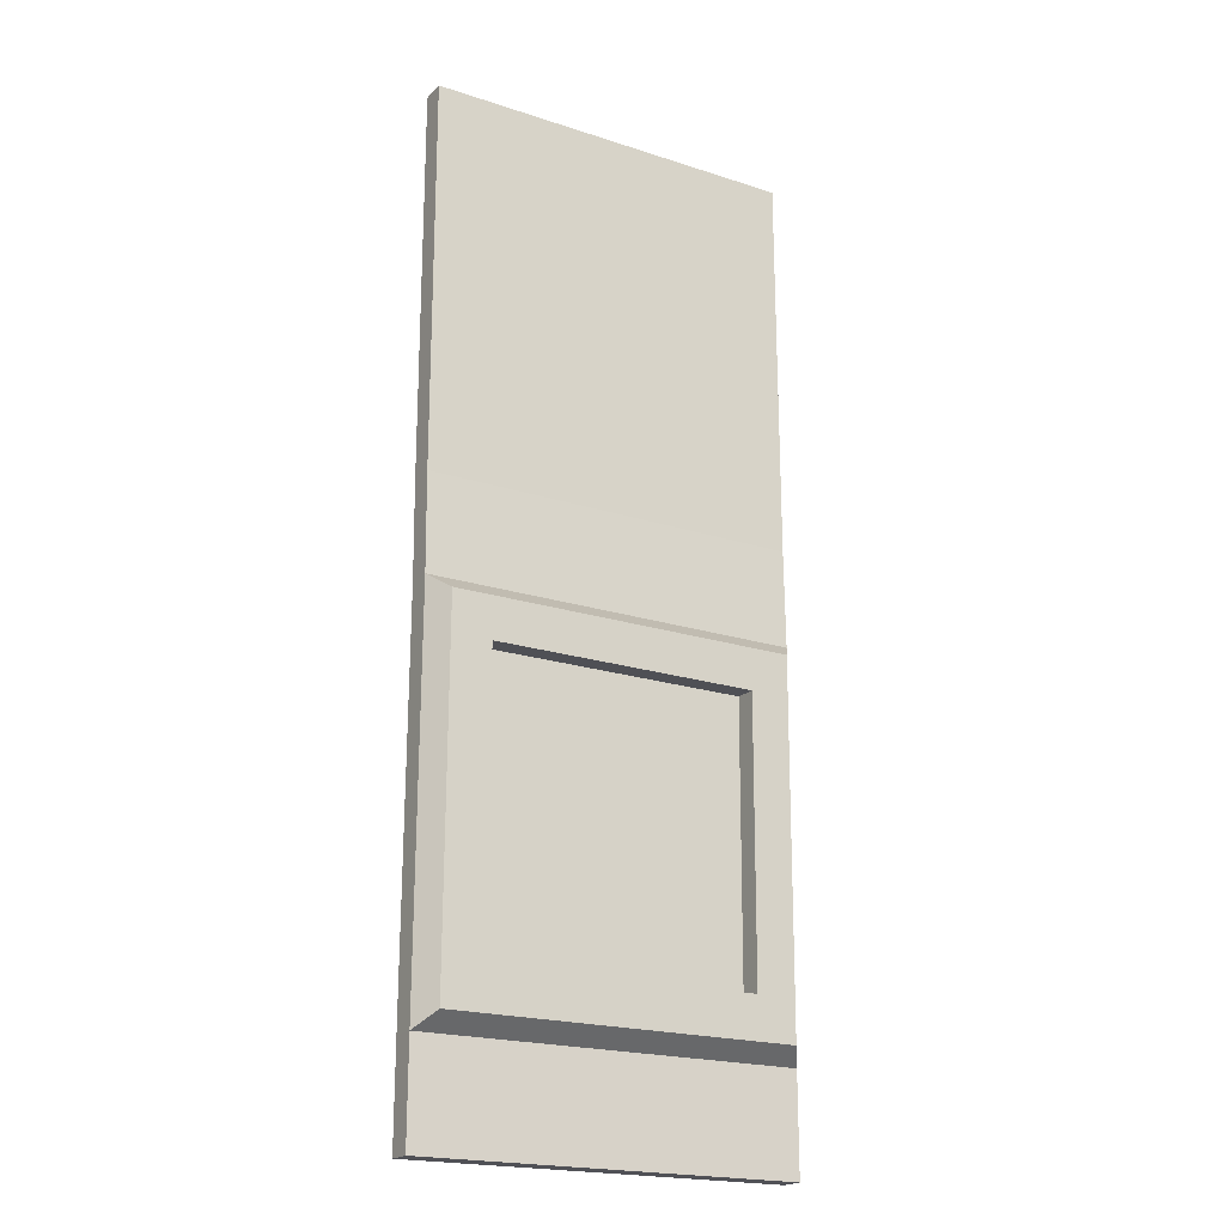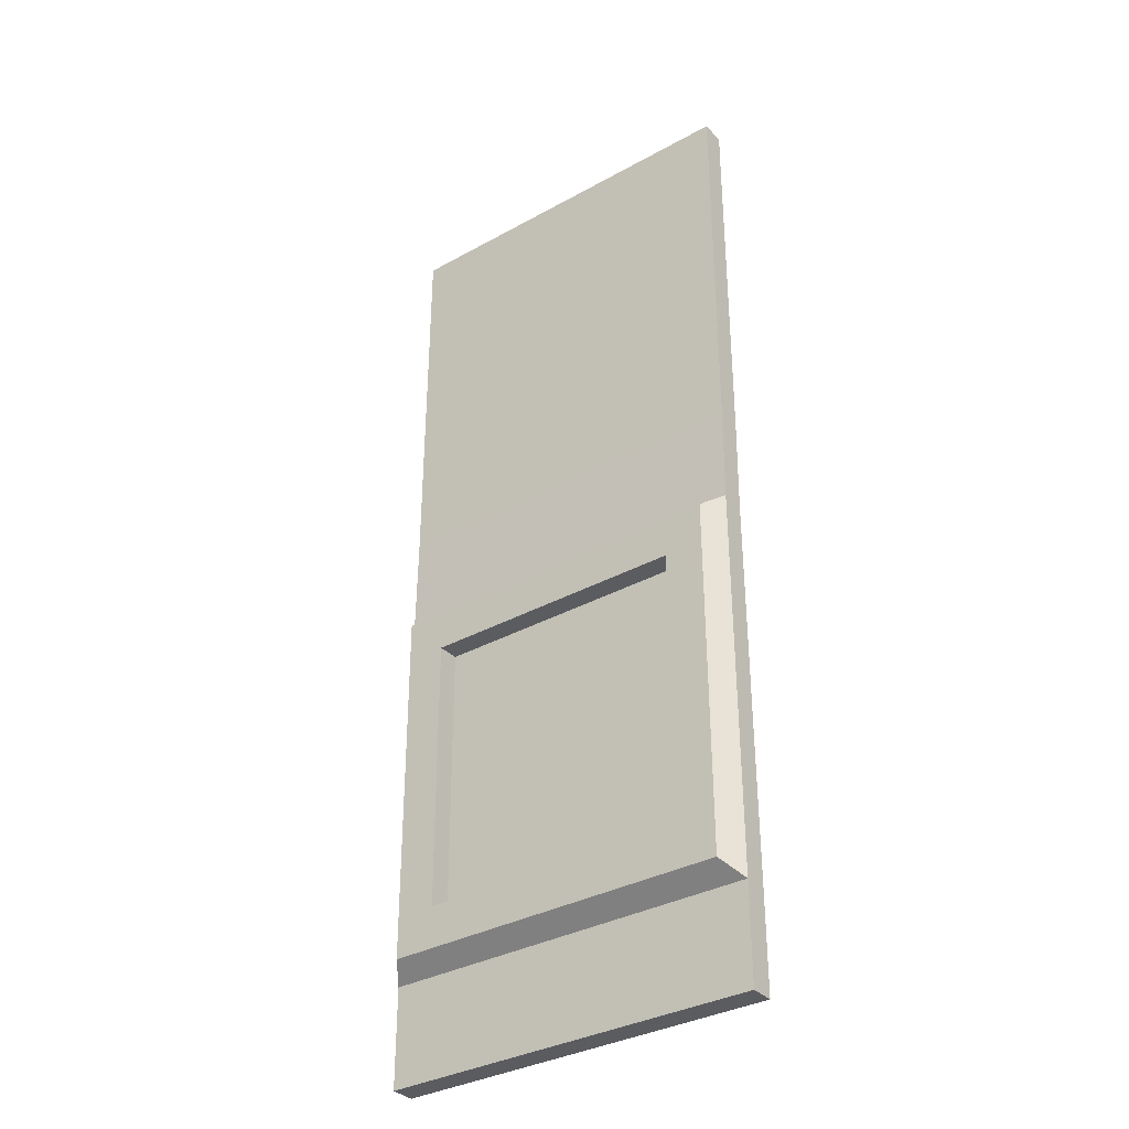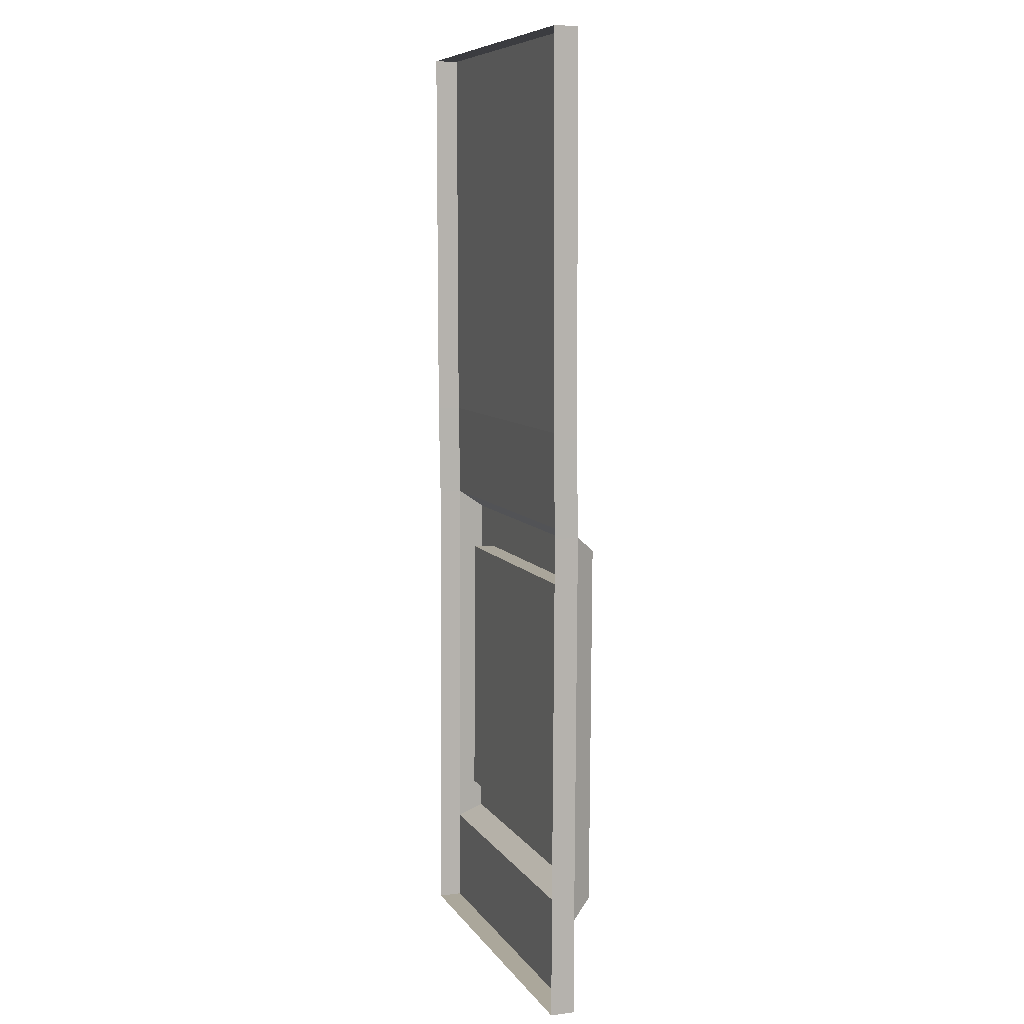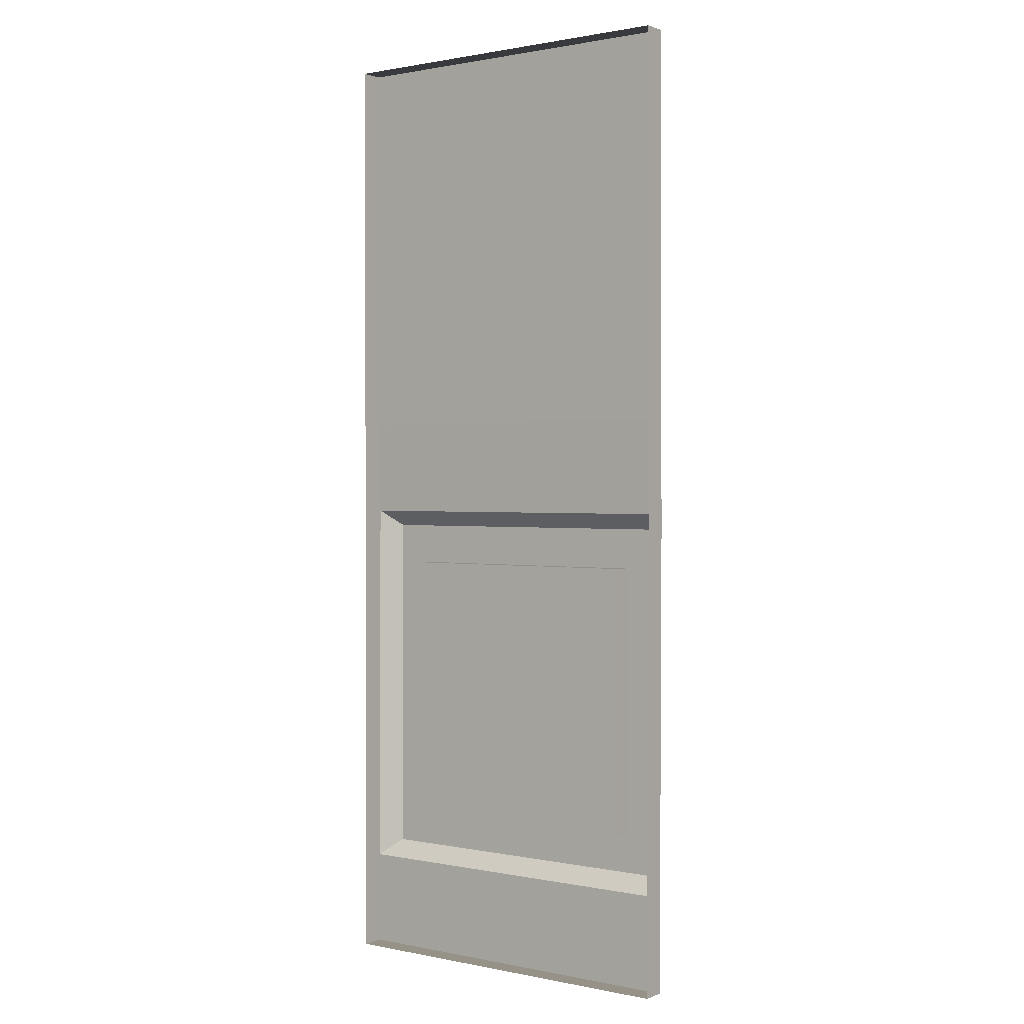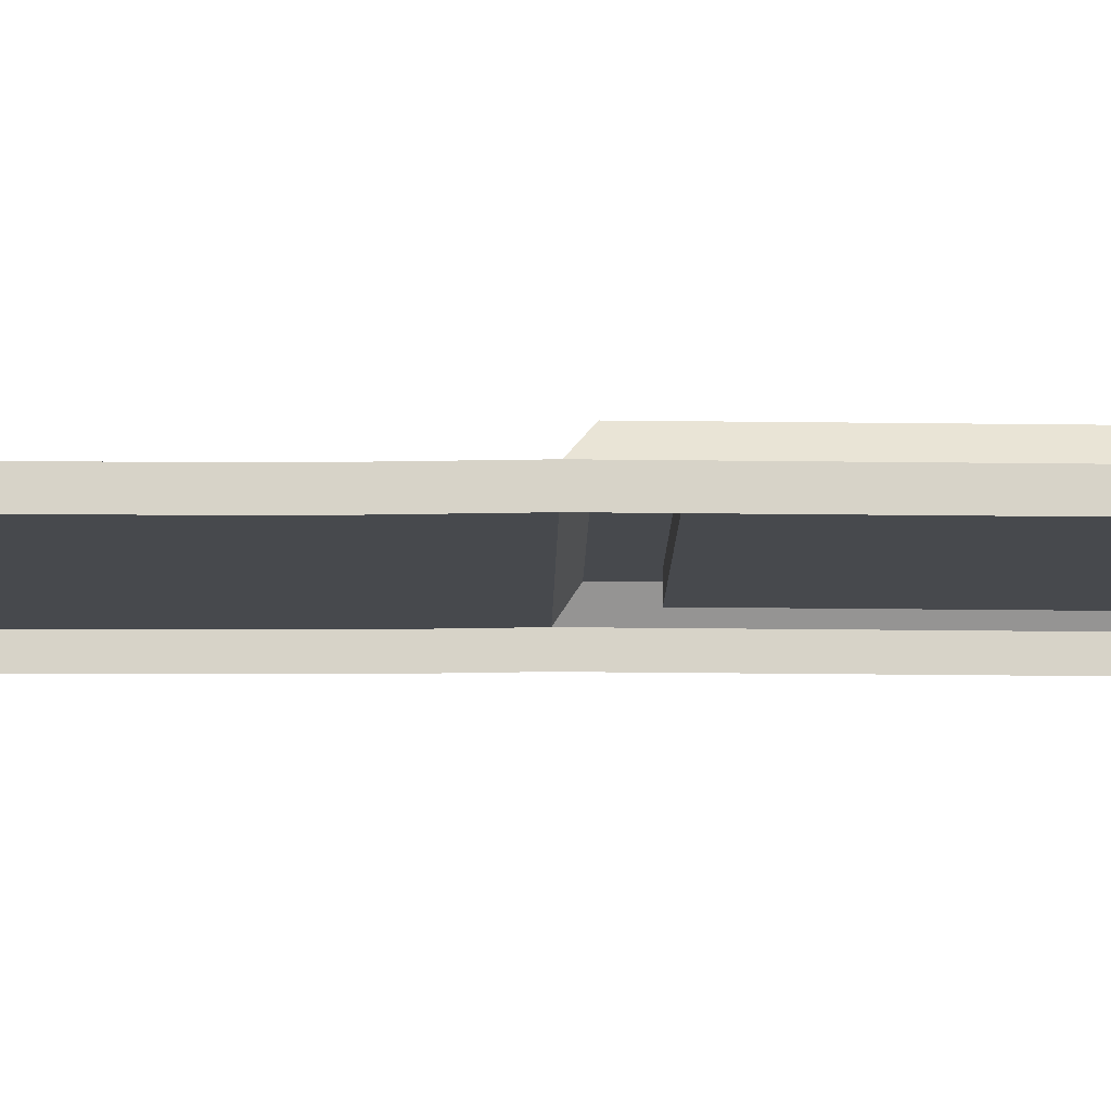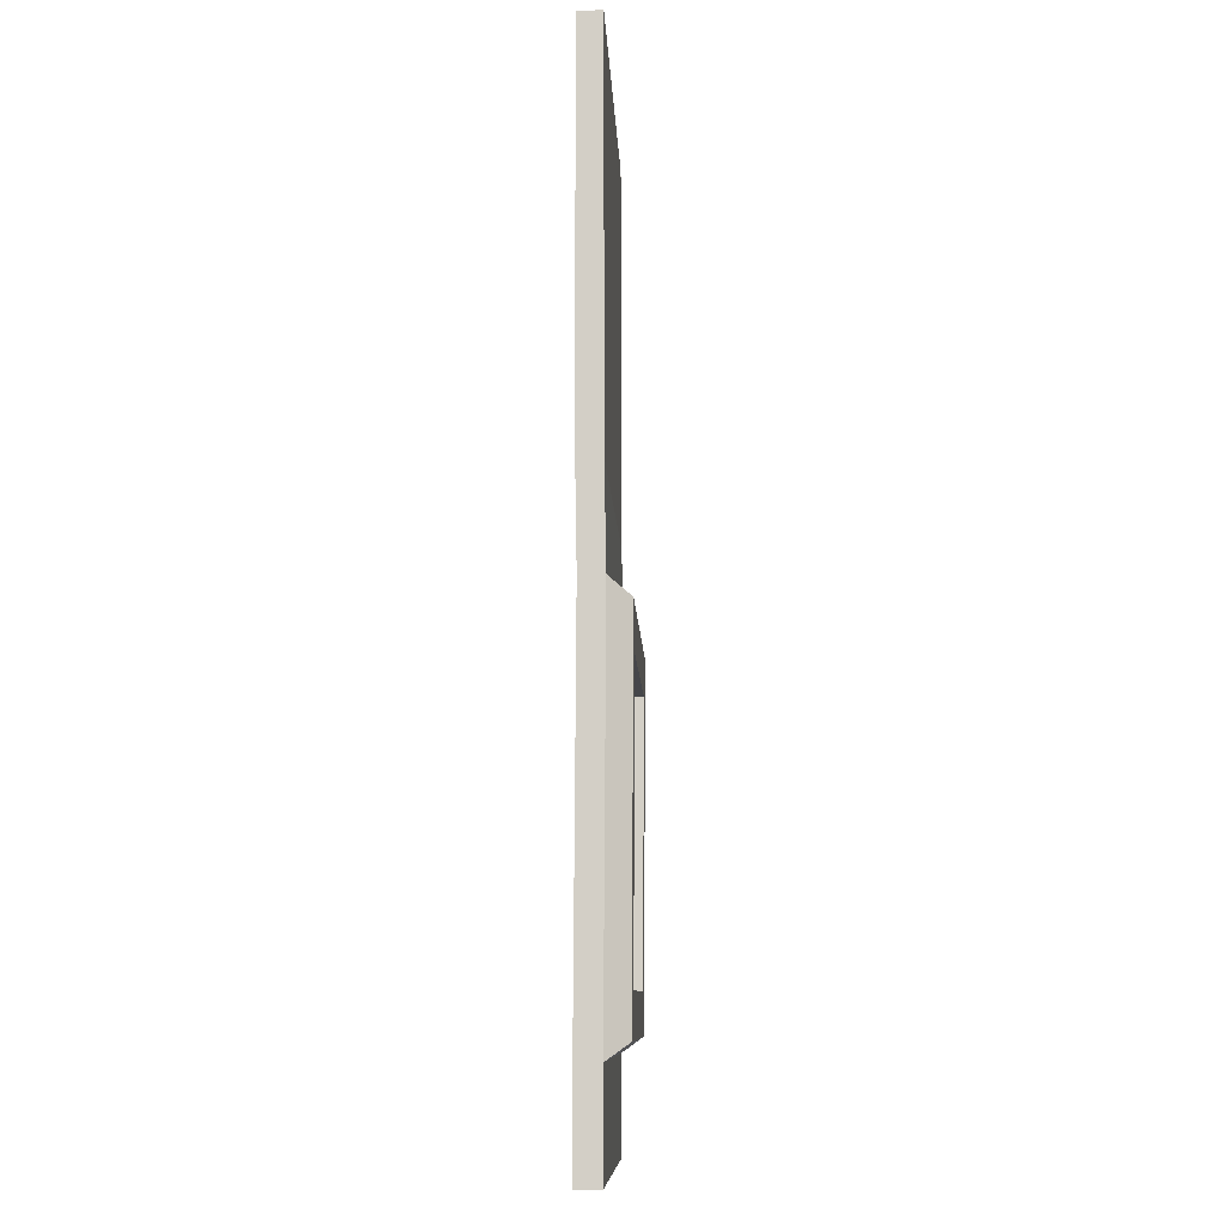
<metadata>
{"format":"obj","ext":"obj","renderer":"f3d","projection":"perspective","resolution":1024,"background":"white","views":[{"elev":-20.3,"azim":149.3,"up":"+Z"},{"elev":-34.6,"azim":-143.4,"up":"+Z"},{"elev":8.1,"azim":70.6,"up":"+Z"},{"elev":1.0,"azim":36.9,"up":"+Z"},{"elev":-12.4,"azim":89.2,"up":"+Y"},{"elev":-9.9,"azim":92.4,"up":"+Z"}]}
</metadata>
<code>
o Cube.001
v -0.27 0.1894 0.6097
v -0.27 0.224 0.6097
v -0.27 0.1894 -0.7925
v -0.27 0.224 -0.7925
v 0.27 0.1894 0.6097
v 0.27 0.224 0.6097
v 0.27 0.1894 -0.7925
v 0.27 0.224 -0.7925
v -0.2701 0.1904 0.04747
v -0.2701 0.225 0.04747
v 0.2699 0.1904 0.04747
v 0.2699 0.225 0.04747
v -0.2704 0.2274 -0.09206
v 0.2697 0.1928 -0.09206
v -0.2704 0.1928 -0.09206
v 0.2697 0.2274 -0.09206
v -0.27 0.2242 -0.6525
v 0.27 0.1896 -0.6525
v -0.27 0.1896 -0.6525
v 0.27 0.2242 -0.6525
v 0.191 0.2247 -0.5706
v 0.1908 0.2269 -0.174
v -0.1914 0.2269 -0.174
v -0.1912 0.2247 -0.5706
v 0.2478 0.2557 -0.6301
v 0.2475 0.2586 -0.1156
v -0.2482 0.2586 -0.1156
v -0.2479 0.2557 -0.6301
v 0.191 0.256 -0.5711
v 0.1908 0.2582 -0.1745
v -0.1914 0.2582 -0.1745
v -0.1912 0.256 -0.5711
f 19 17 4 3
f 3 4 8 7
f 11 12 6 5
f 5 6 2 1
f 12 10 2 6
f 16 13 10 12
f 14 16 12 11
f 1 2 10 9
f 18 20 16 14
f 24 21 29 32
f 9 10 13 15
f 8 4 17 20
f 7 8 20 18
f 15 13 17 19
f 21 24 23 22
f 20 17 28 25
f 16 20 25 26
f 21 22 30 29
f 25 28 32 29
f 28 27 31 32
f 27 26 30 31
f 26 25 29 30
f 17 13 27 28
f 22 23 31 30
f 13 16 26 27
f 23 24 32 31

</code>
